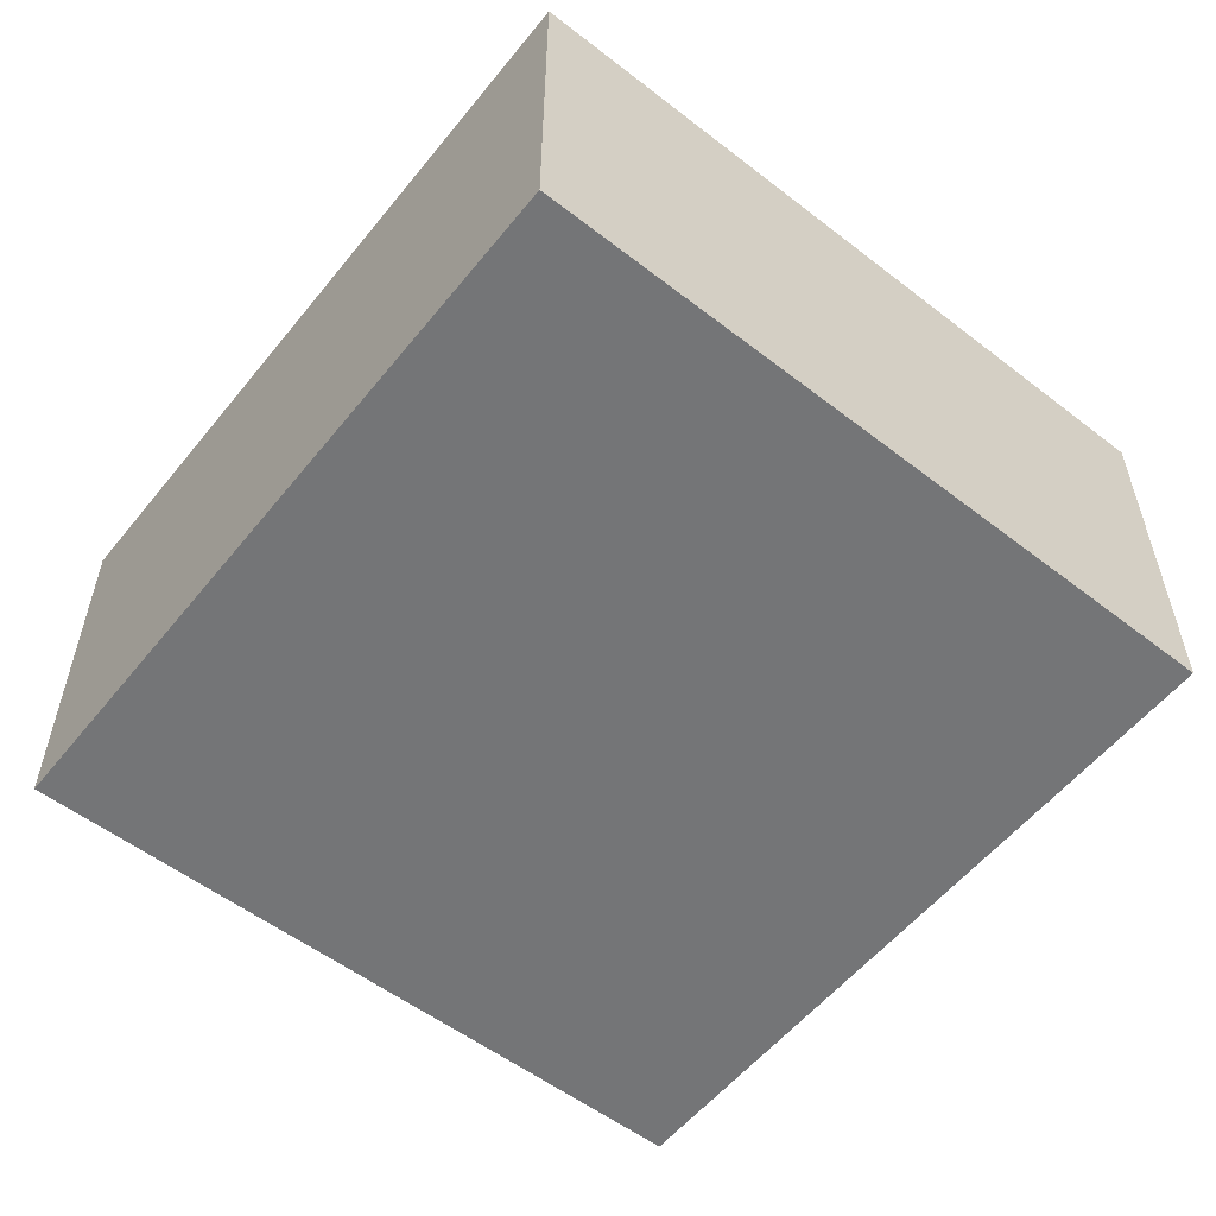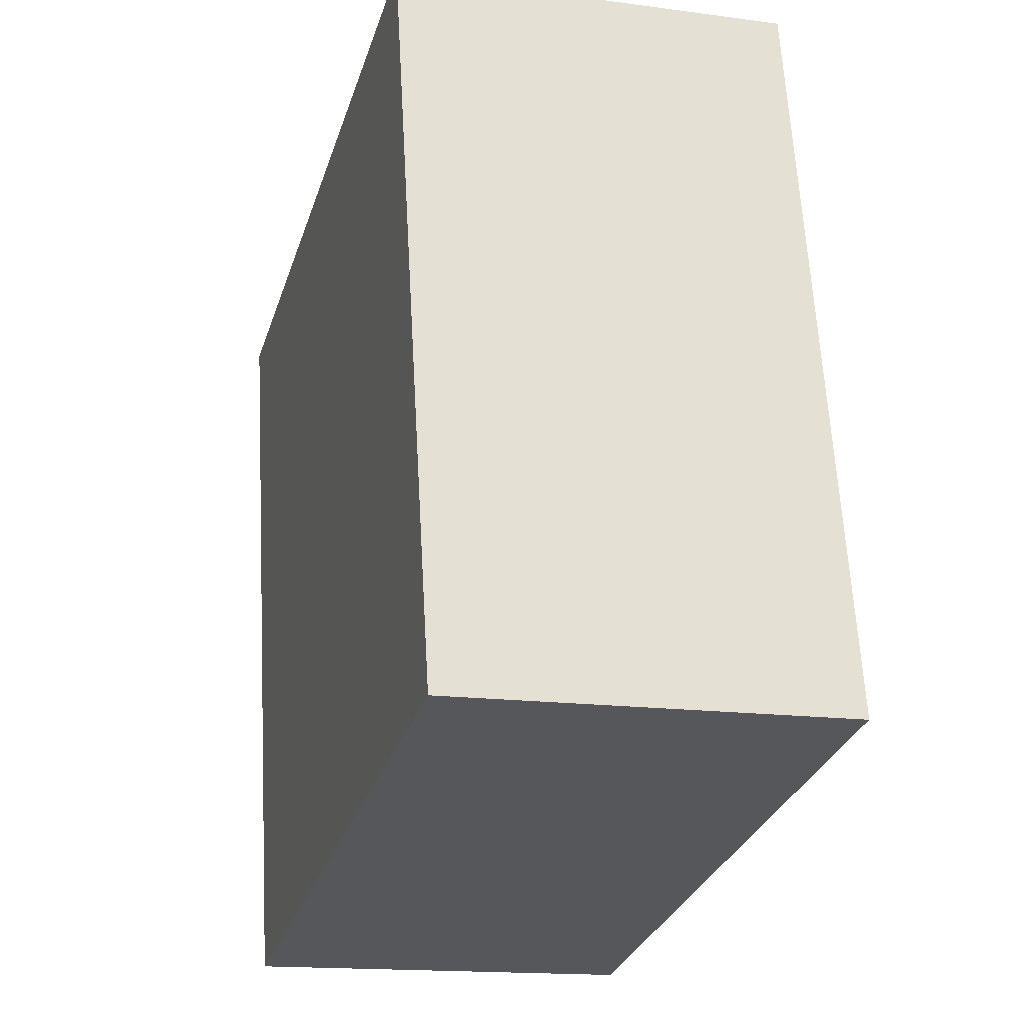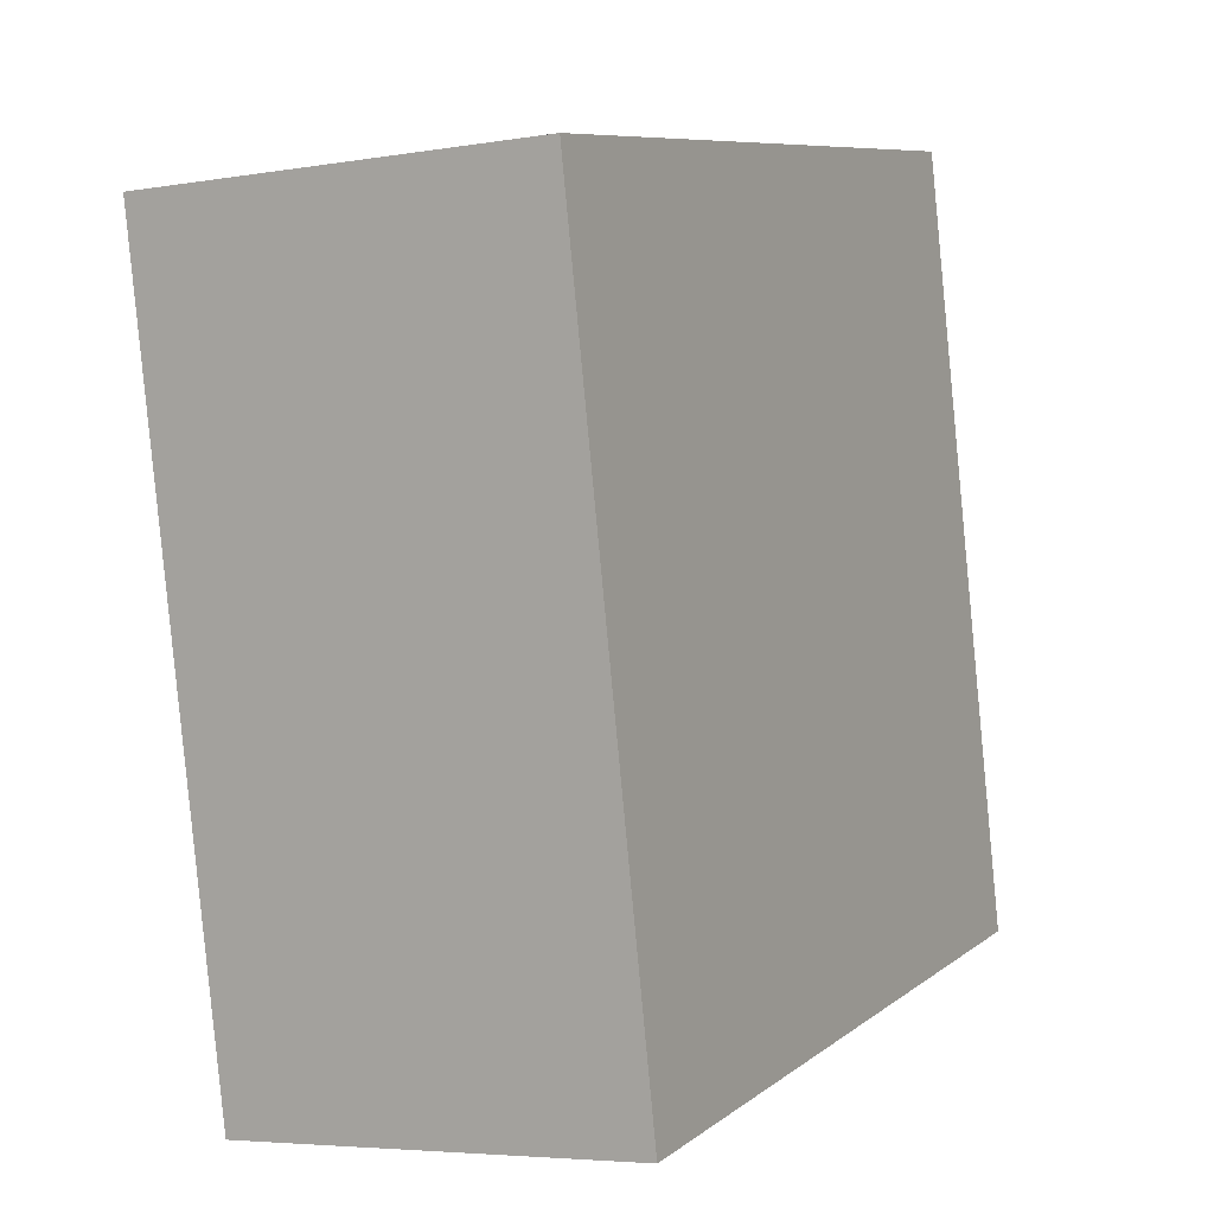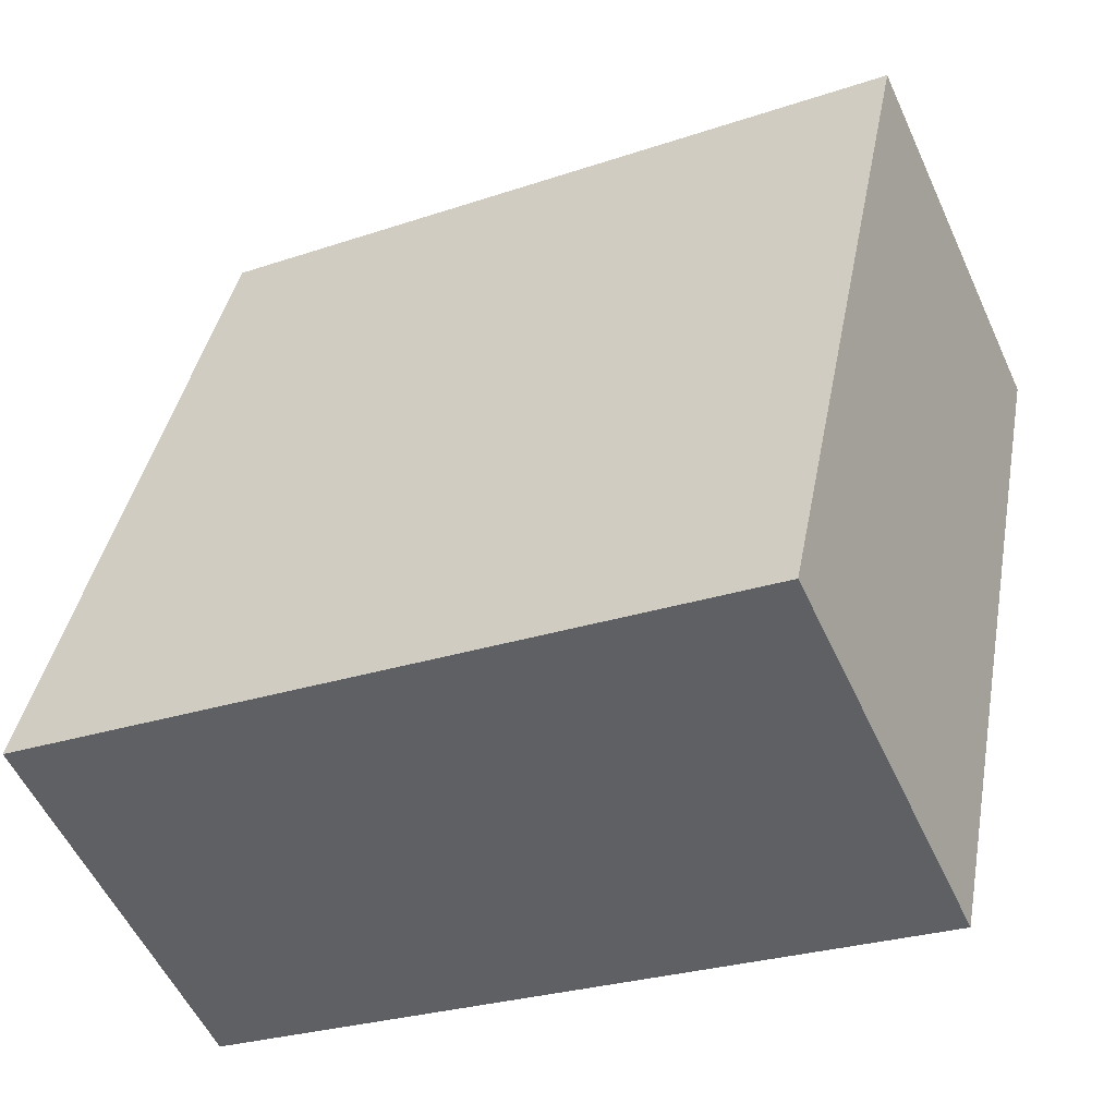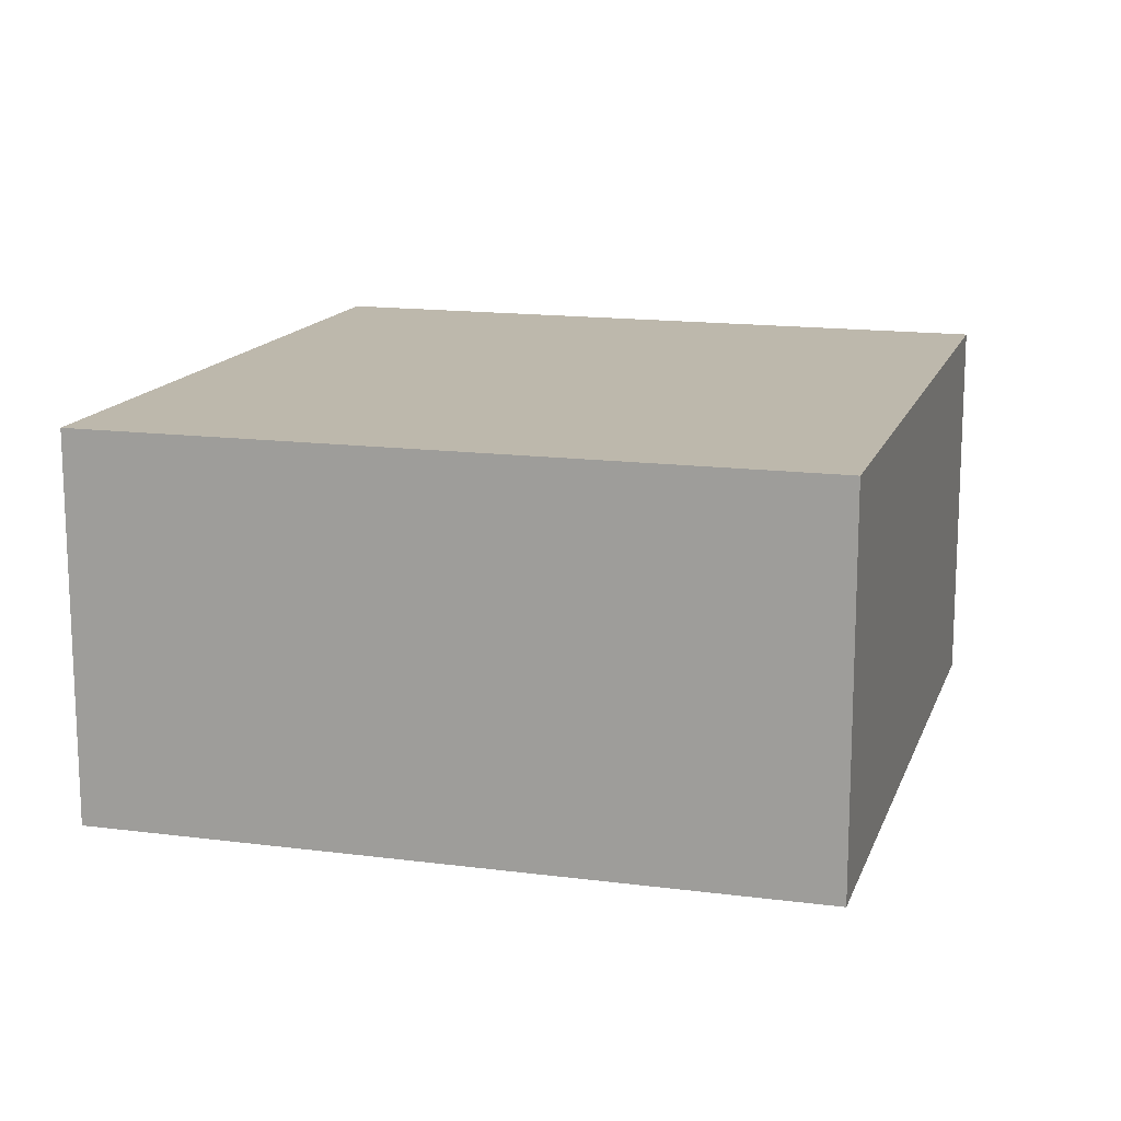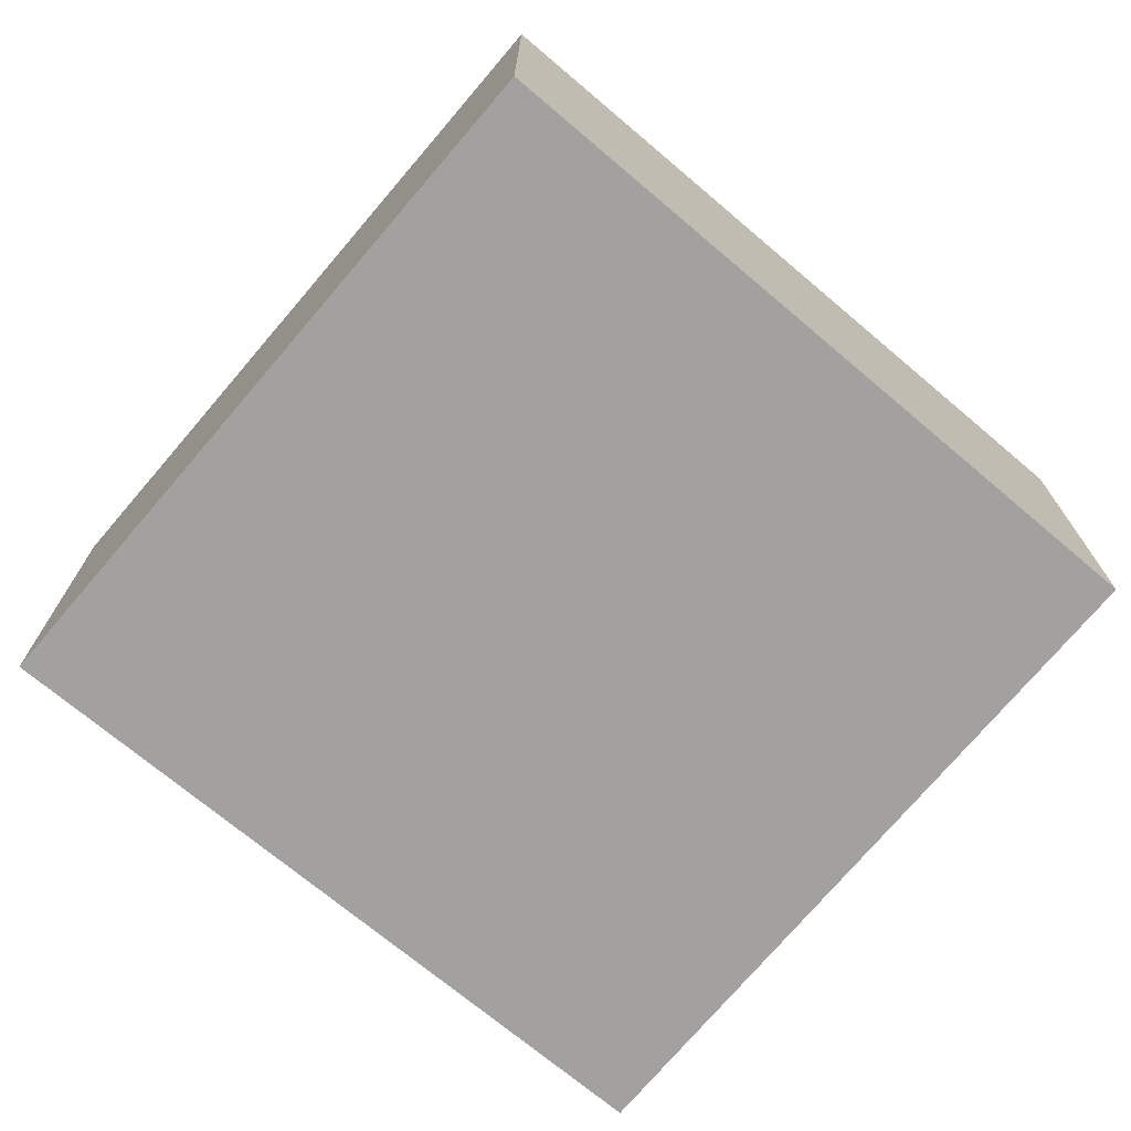
<metadata>
{"format":"obj","ext":"obj","renderer":"f3d","projection":"perspective","resolution":1024,"background":"white","views":[{"elev":-56.5,"azim":153.1,"up":"+Y"},{"elev":-15.7,"azim":-105.8,"up":"+Z"},{"elev":-5.0,"azim":118.1,"up":"+Z"},{"elev":-54.7,"azim":24.4,"up":"+Z"},{"elev":14.8,"azim":-152.2,"up":"+Y"},{"elev":-72.3,"azim":-118.4,"up":"+Y"}]}
</metadata>
<code>
v  0 5.507 3.372e-16
v  12.35 5.507 8.31
v  10.21 5.507 -2.2
v  2.166 5.507 10.35
v  10.21 1.347e-16 -2.2
v  0 0 0
v  2.166 -6.338e-16 10.35
v  12.35 -5.088e-16 8.31
g defaultobject
f 1 2 3
f 2 1 4
f 5 1 3
f 1 5 6
f 6 4 1
f 4 6 7
f 7 2 4
f 2 7 8
f 8 3 2
f 3 8 5
f 8 6 5
f 6 8 7

</code>
